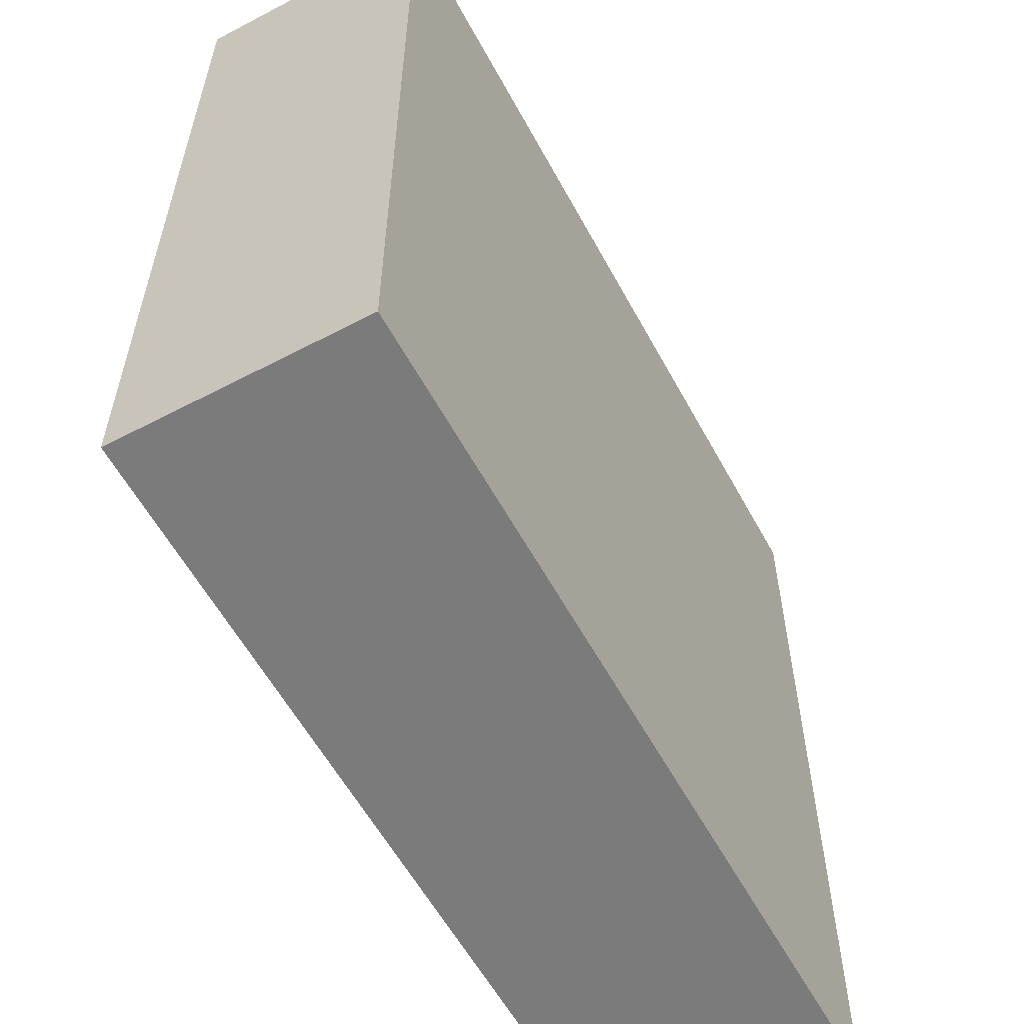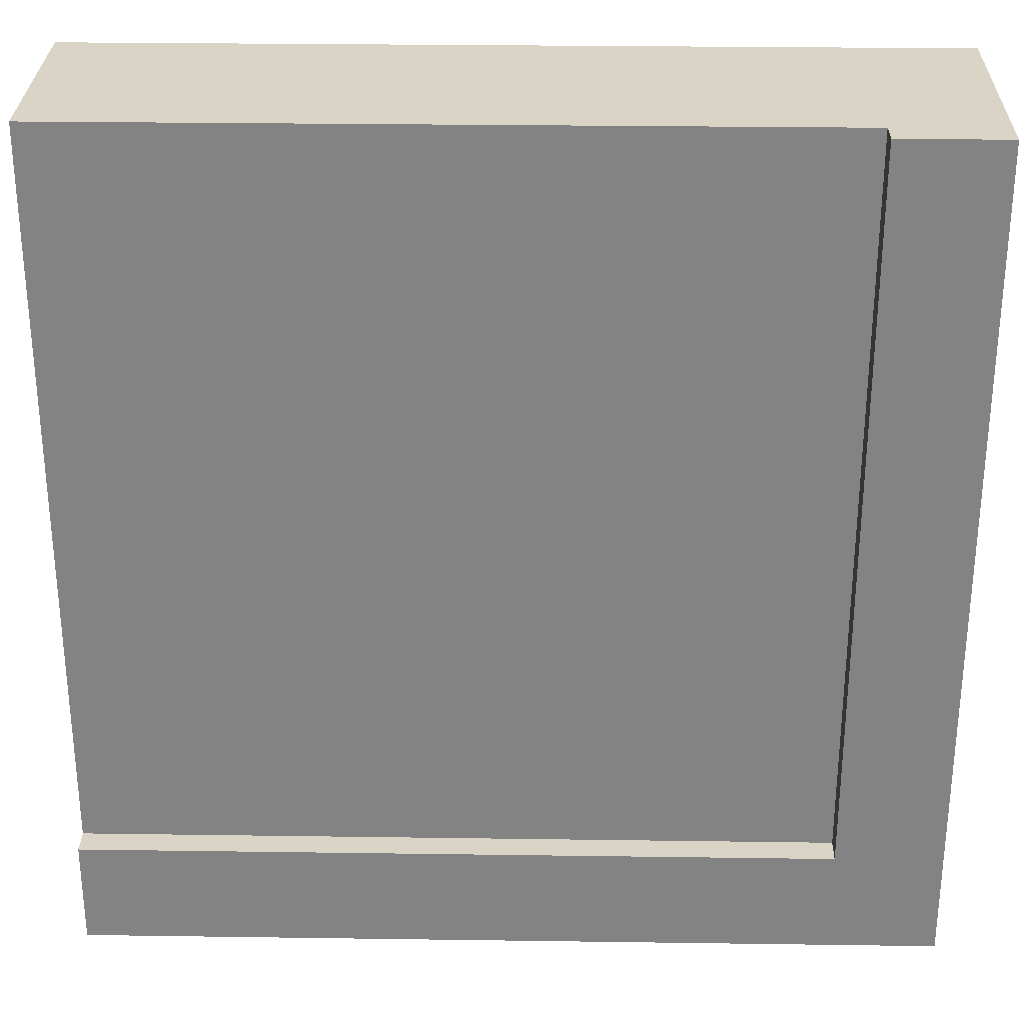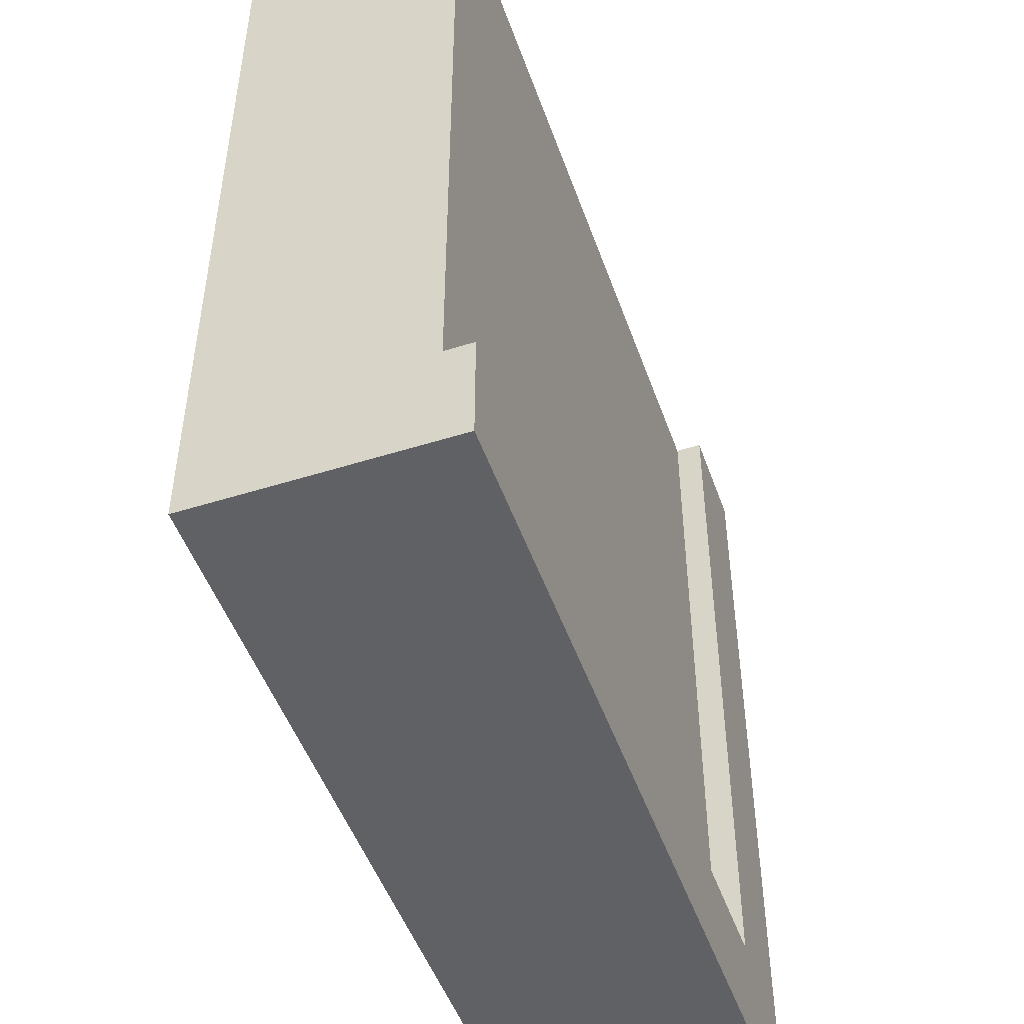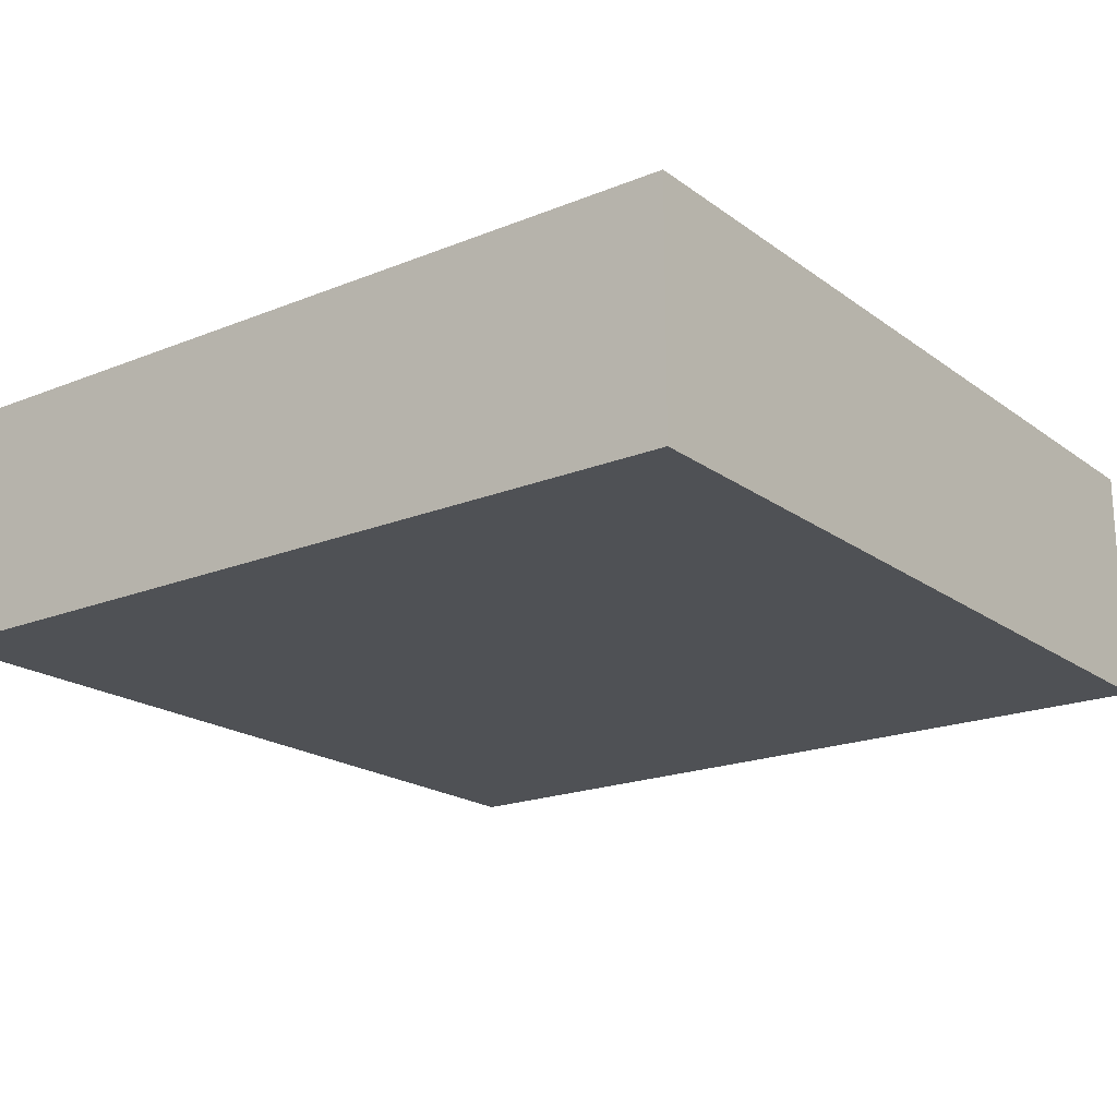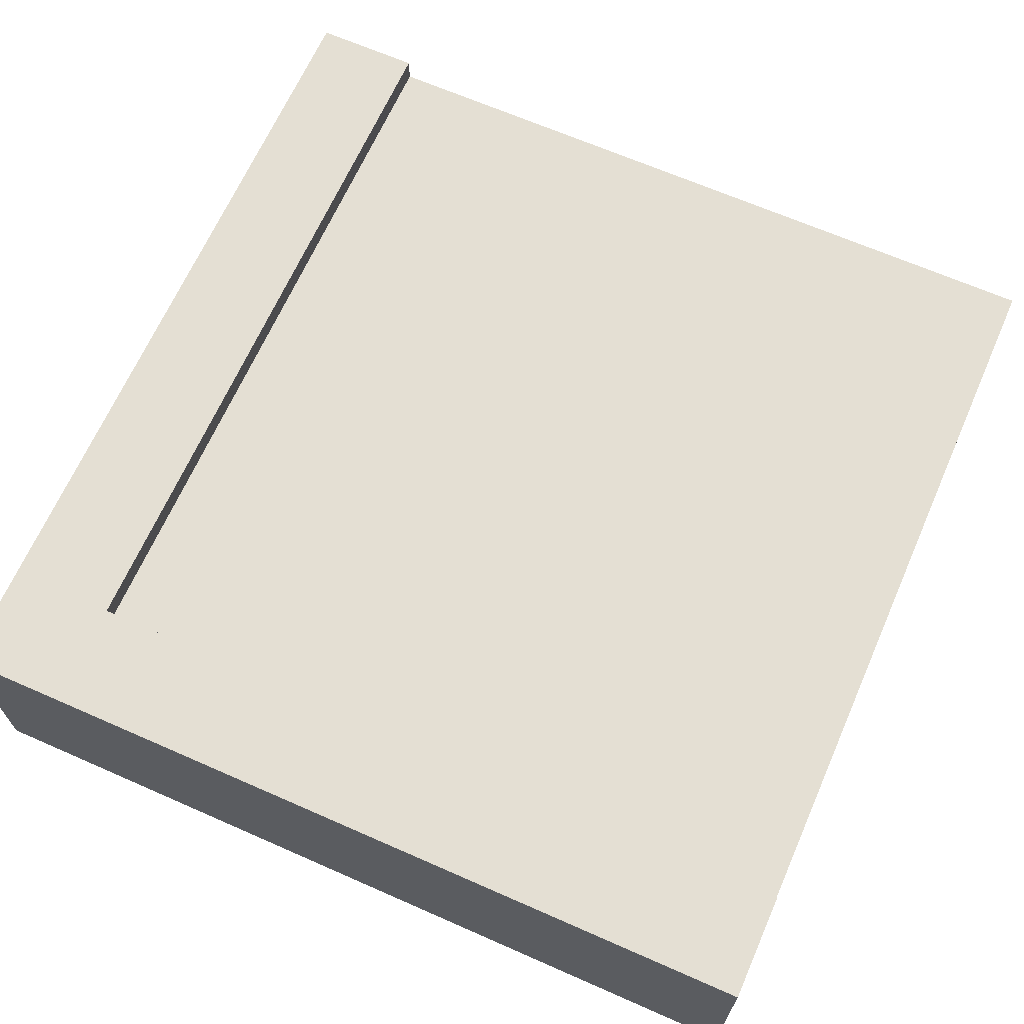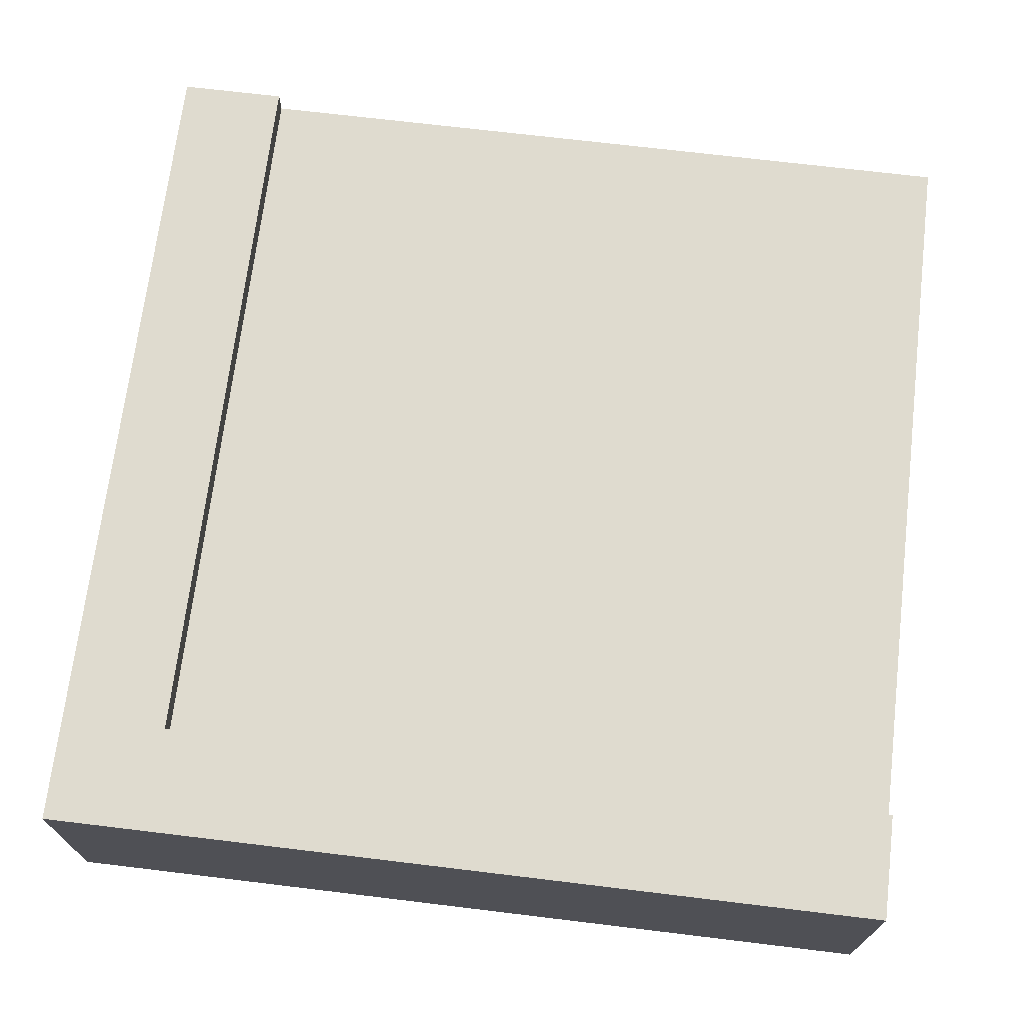
<metadata>
{"format":"obj","ext":"obj","renderer":"f3d","projection":"perspective","resolution":1024,"background":"white","views":[{"elev":-58.5,"azim":-61.6,"up":"+Z"},{"elev":28.9,"azim":-178.8,"up":"+Z"},{"elev":-49.4,"azim":109.2,"up":"+Z"},{"elev":-19.5,"azim":-143.0,"up":"+Y"},{"elev":66.7,"azim":-66.2,"up":"+Y"},{"elev":70.3,"azim":-83.1,"up":"+Y"}]}
</metadata>
<code>
v -16 0 16
v -16 0 -16
v -16 8 16
v -16 8 -16
v -16 9 16
v -16 9 -16
v -12 8 16
v -12 8 -12
v -12 9 16
v -12 9 -12
v 16 0 16
v 16 0 -16
v 16 8 16
v 16 8 -12
v 16 8 -16
v 16 9 -12
v 16 9 -16
v -16 0 16
v -16 8 16
v -16 9 16
v -12 8 16
v -12 9 16
v 16 0 16
v 16 8 16
v -12 8 -12
v -12 9 -12
v 16 8 -12
v 16 9 -12
v -16 0 -16
v -16 8 -16
v -16 9 -16
v 16 0 -16
v 16 8 -16
v 16 9 -16
v -16 0 16
v 16 0 16
v -16 0 -16
v 16 0 -16
v -12 8 16
v 16 8 16
v -12 8 -12
v 16 8 -12
v -16 9 16
v -12 9 16
v -12 9 -12
v 16 9 -12
v -16 9 -16
v 16 9 -16
f 3 2 1
f 4 2 3
f 5 4 3
f 6 4 5
f 7 8 9
f 9 8 10
f 11 12 13
f 13 12 14
f 14 12 15
f 14 15 16
f 16 15 17
f 21 19 18
f 21 20 19
f 22 20 21
f 23 21 18
f 24 21 23
f 27 26 25
f 28 26 27
f 29 30 32
f 30 31 33
f 32 30 33
f 33 31 34
f 37 36 35
f 38 36 37
f 39 40 41
f 41 40 42
f 43 44 45
f 43 45 47
f 45 46 47
f 47 46 48

</code>
